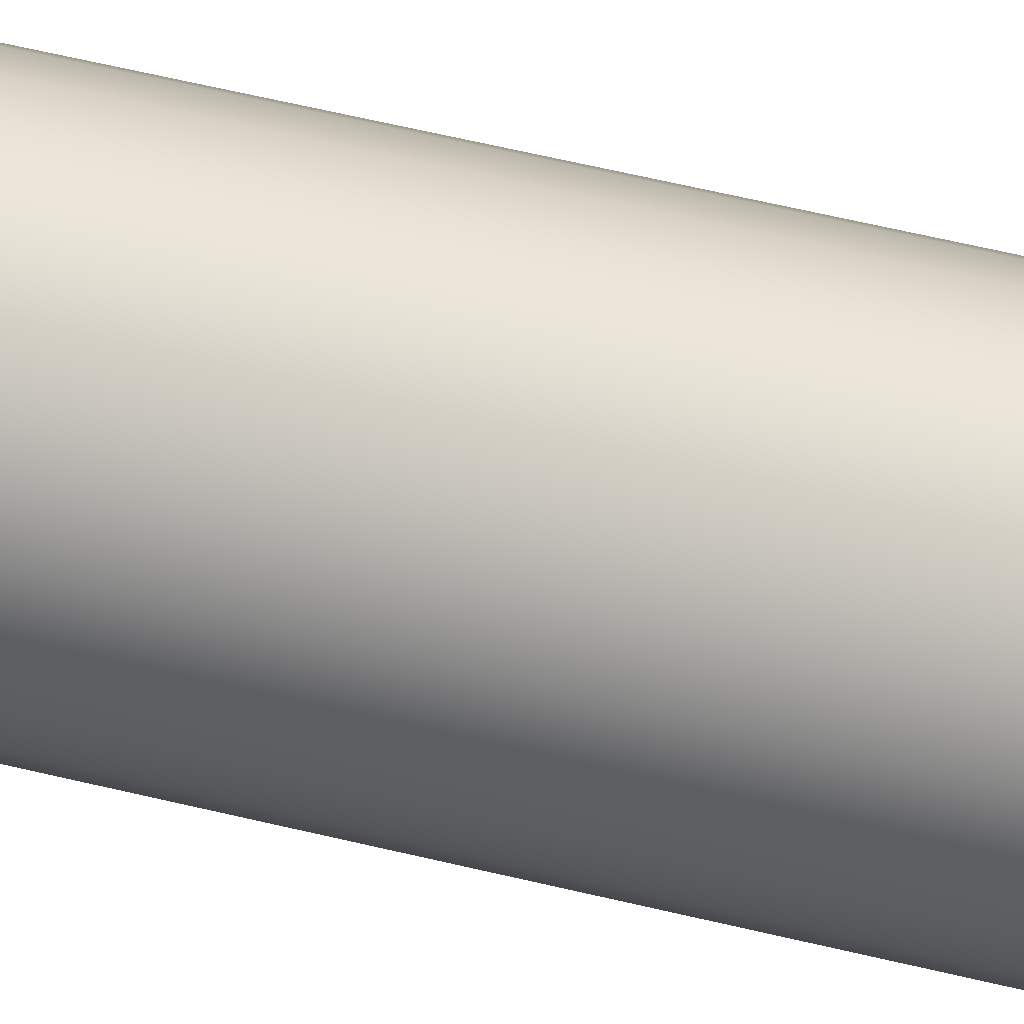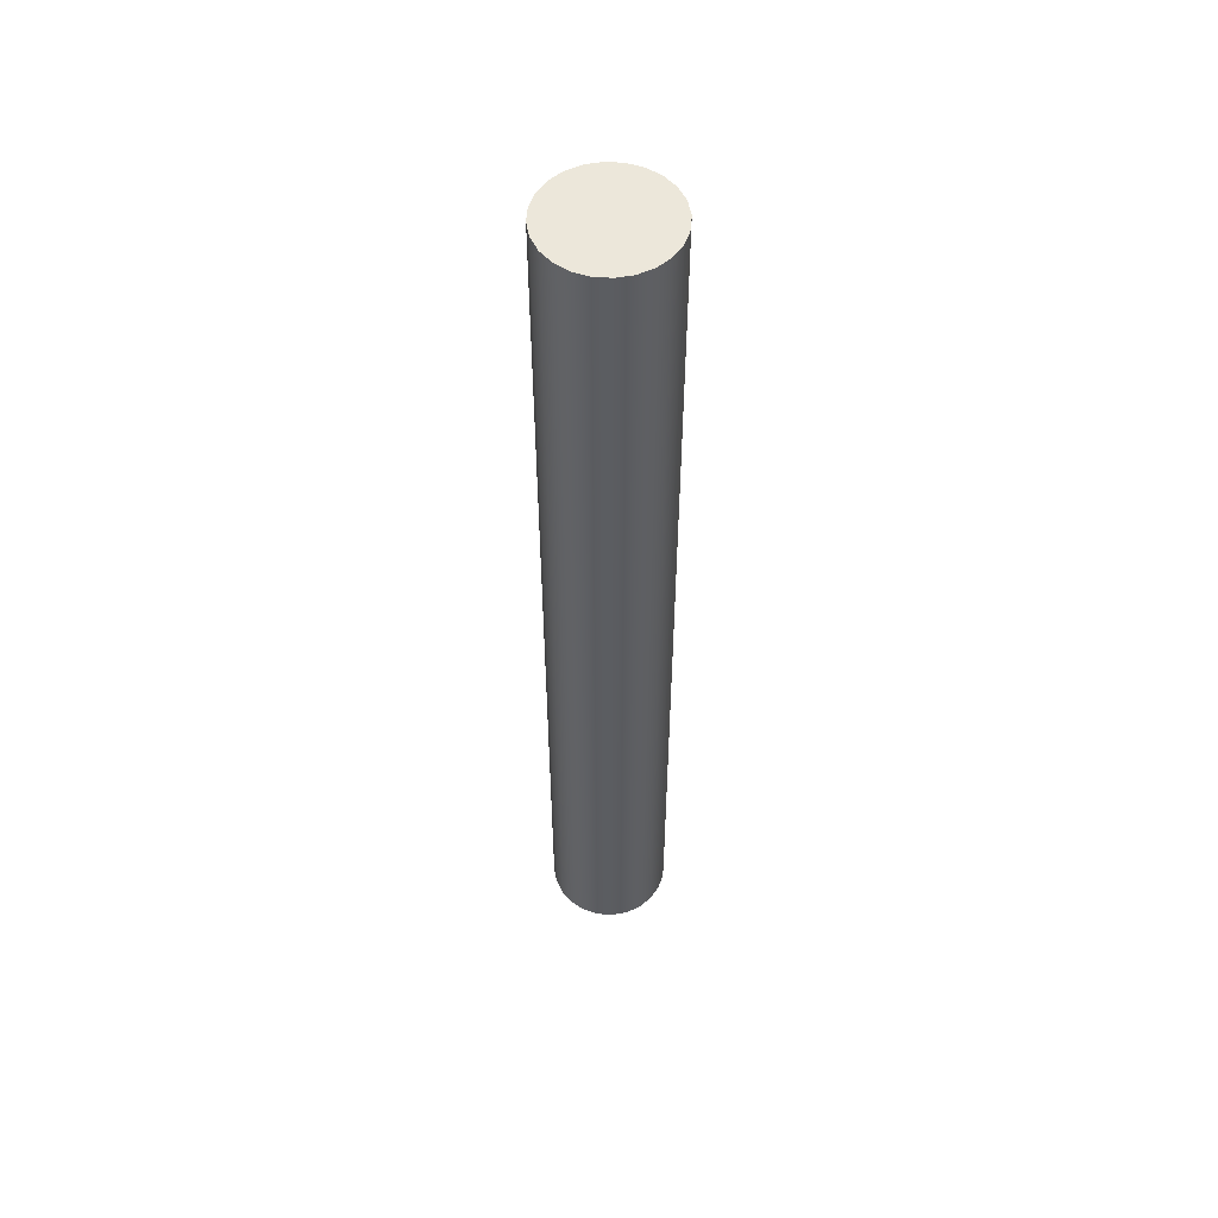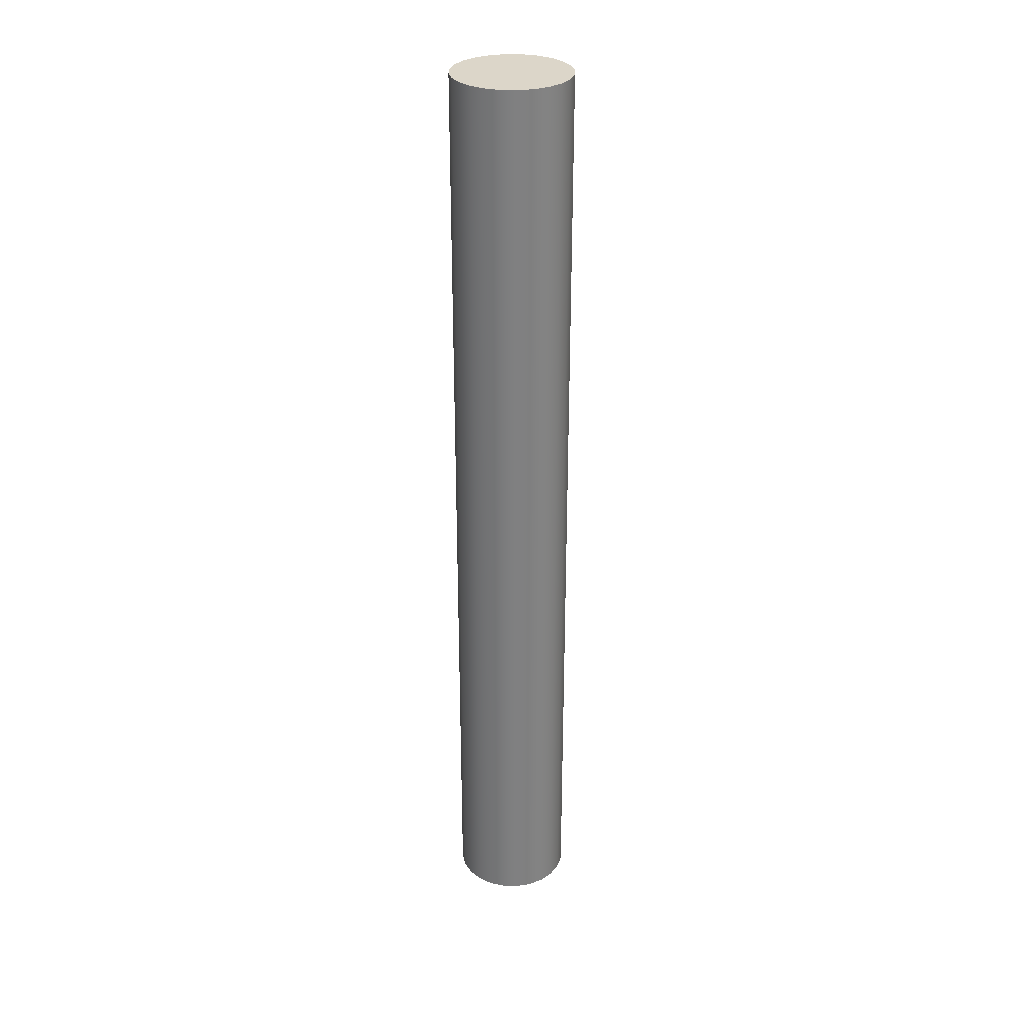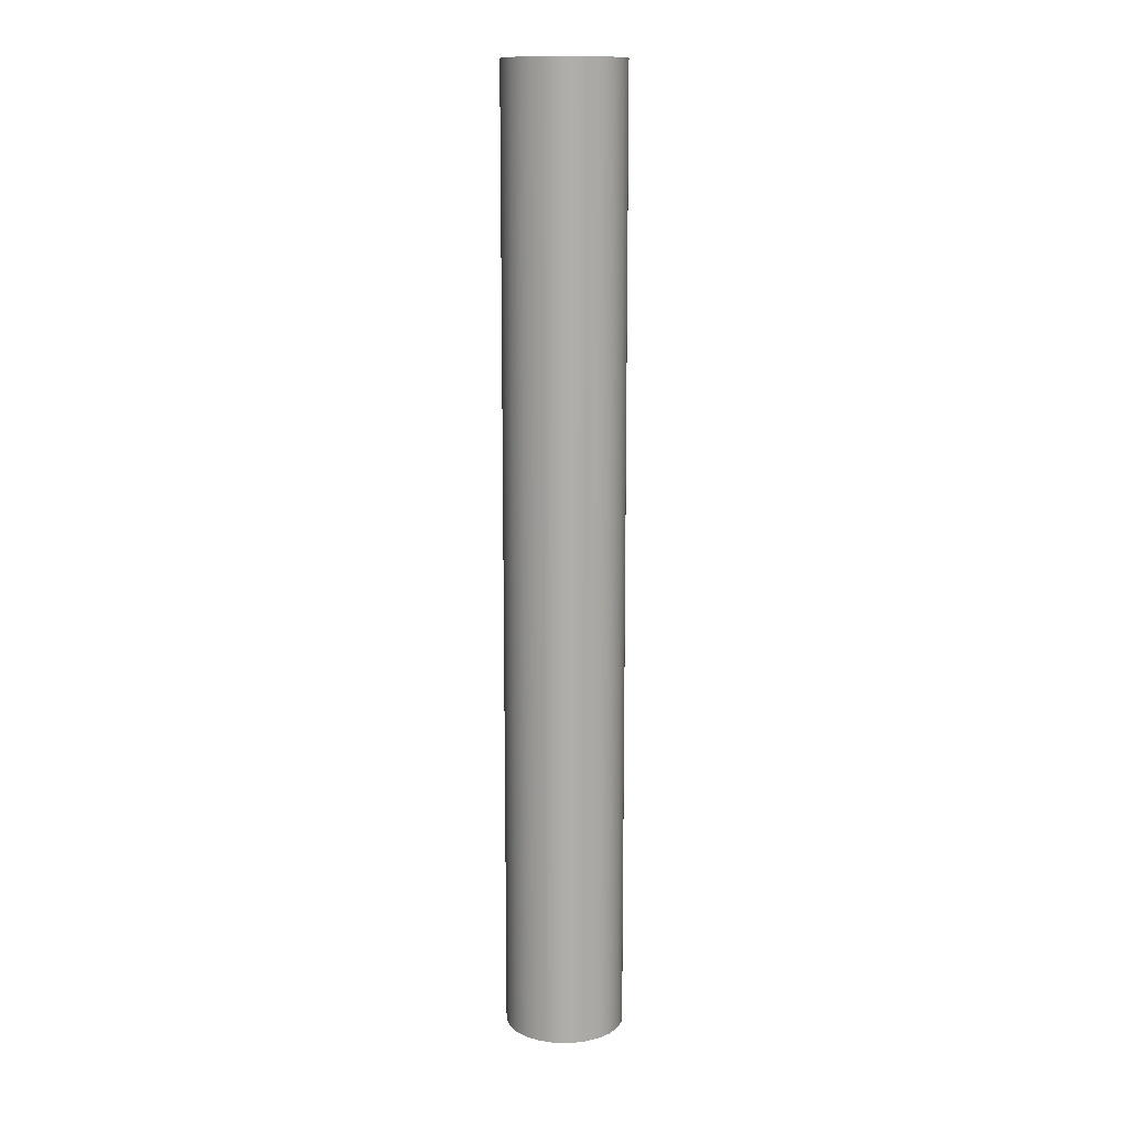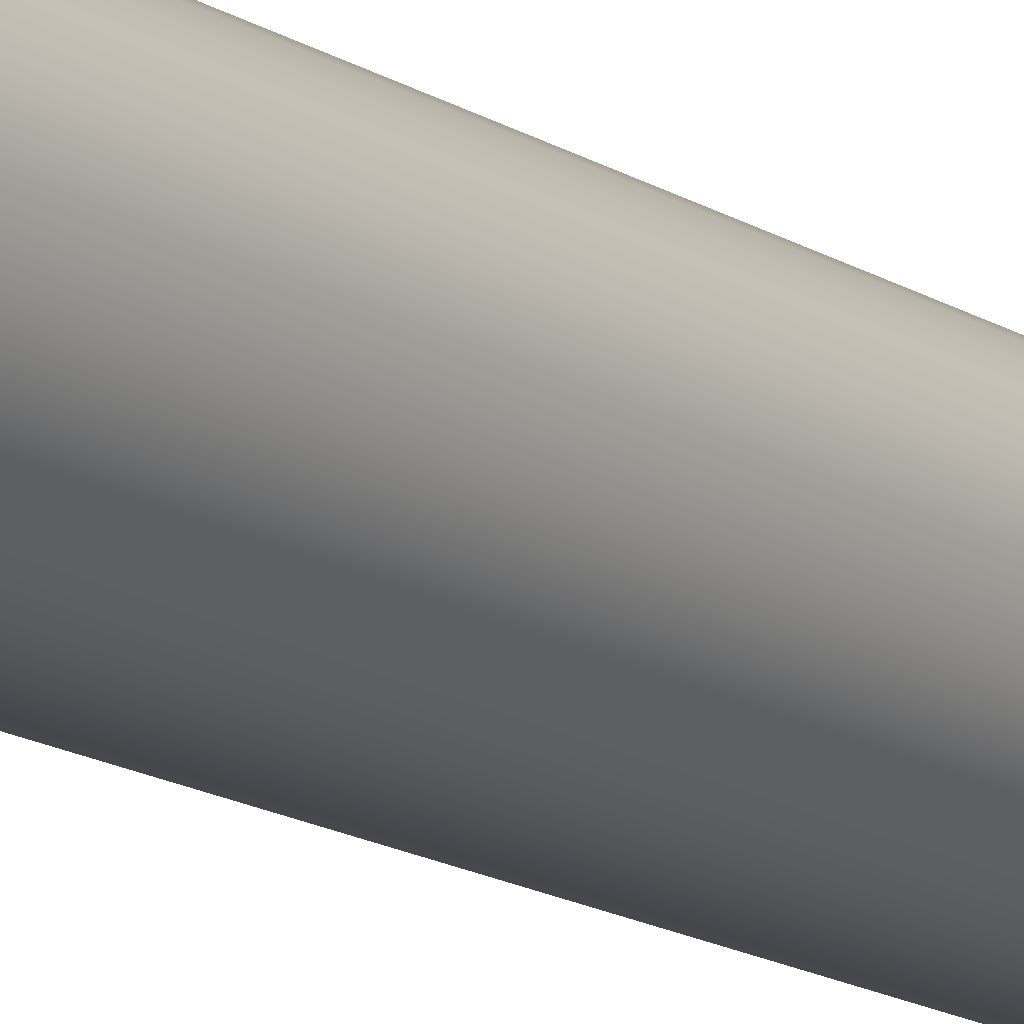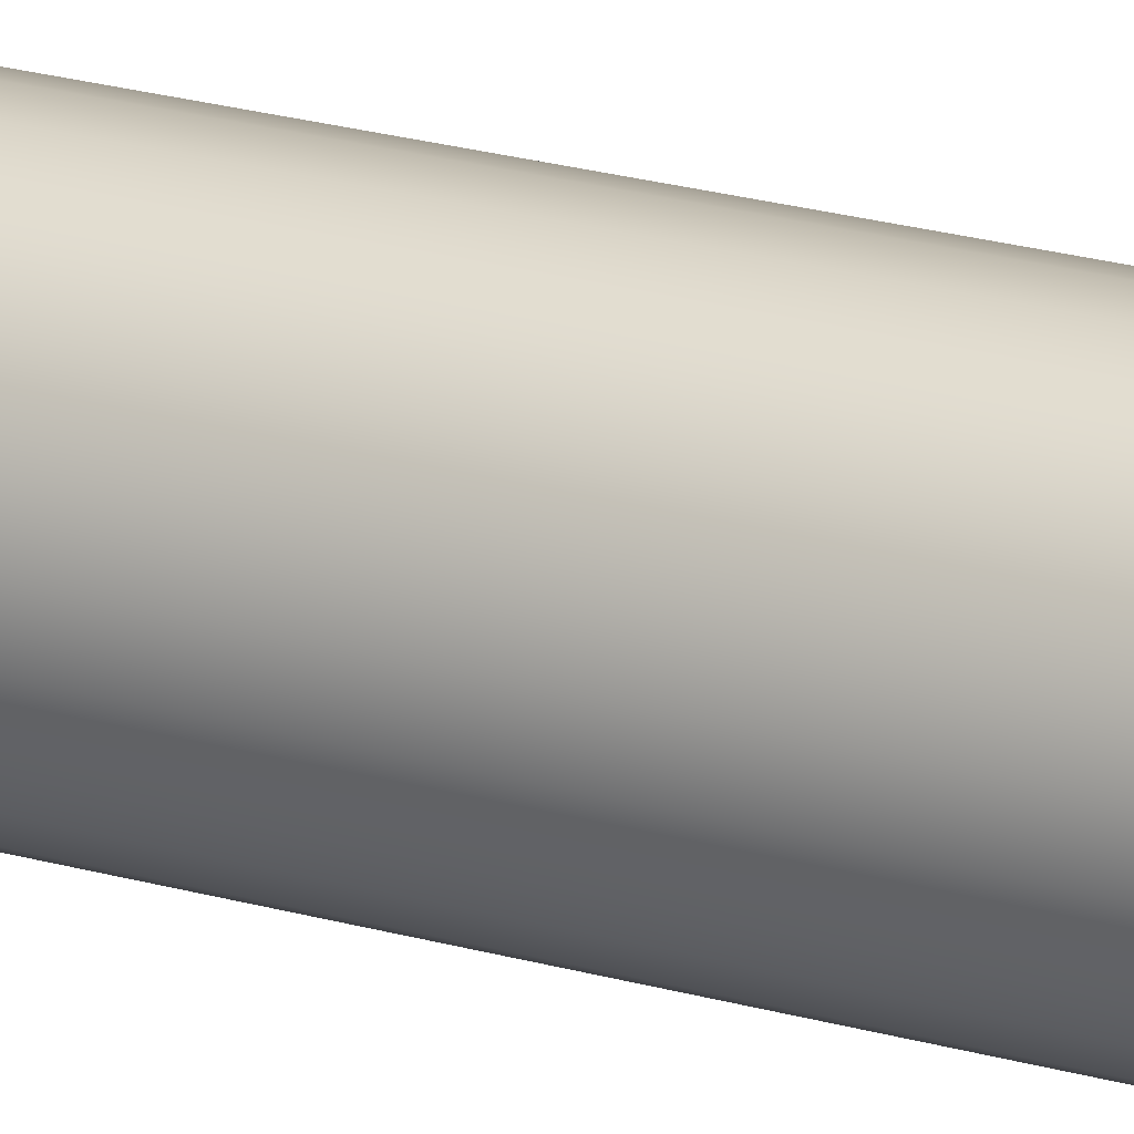
<metadata>
{"format":"obj","ext":"obj","renderer":"f3d","projection":"perspective","resolution":1024,"background":"white","views":[{"elev":48.1,"azim":106.1,"up":"+Z"},{"elev":54.1,"azim":34.1,"up":"+Y"},{"elev":30.2,"azim":-102.8,"up":"+Y"},{"elev":12.9,"azim":137.8,"up":"+Y"},{"elev":-12.5,"azim":31.7,"up":"+Z"},{"elev":22.6,"azim":-63.6,"up":"+Z"}]}
</metadata>
<code>
o Group4/mesh13/mesh13-geometry#mesh13-geometry
v 0.04974 -0.3706 -0.1668
v 0.04974 0.2436 -0.1568
v 0.04974 -0.3706 -0.1568
v 0.04974 0.2436 -0.1668
v 0.04714 0.2436 -0.1471
v 0.04213 -0.3706 -0.1385
v 0.04715 -0.3706 -0.1765
v 0.04213 0.2436 -0.1385
v 0.04714 -0.3706 -0.1471
v 0.03505 -0.3706 -0.1314
v 0.04715 0.2436 -0.1765
v 0.02637 -0.3706 -0.1264
v 0.03505 0.2436 -0.1314
v 0.04214 0.2436 -0.1852
v 0.01669 -0.3706 -0.1238
v 0.02637 0.2436 -0.1264
v 0.04214 -0.3706 -0.1852
v 0.03506 0.2436 -0.1923
v 0.01669 0.2436 -0.1238
v 0.006673 -0.3706 -0.1238
v 0.03506 -0.3706 -0.1923
v 0.02638 0.2436 -0.1973
v 0.006673 0.2436 -0.1238
v -0.003003 -0.3706 -0.1264
v 0.02638 -0.3706 -0.1973
v 0.01671 0.2436 -0.1999
v 0.01169 0.2436 -0.1618
v -0.01168 -0.3706 -0.1314
v -0.003003 0.2436 -0.1264
v 0.01671 -0.3706 -0.1999
v 0.006687 0.2436 -0.1999
v -0.01168 0.2436 -0.1314
v -0.01876 -0.3706 -0.1385
v 0.006687 -0.3706 -0.1999
v -0.00299 0.2436 -0.1973
v -0.01876 0.2436 -0.1385
v -0.01167 0.2436 -0.1923
v -0.02377 0.2436 -0.1471
v -0.02377 -0.3706 -0.1471
v -0.00299 -0.3706 -0.1973
v -0.01875 0.2436 -0.1852
v -0.01167 -0.3706 -0.1923
v -0.02636 0.2436 -0.1568
v -0.02376 0.2436 -0.1765
v -0.01875 -0.3706 -0.1852
v -0.02636 0.2436 -0.1668
v -0.02376 -0.3706 -0.1765
v -0.02636 -0.3706 -0.1668
v -0.02636 -0.3706 -0.1568
f 1 2 3
f 2 1 4
f 3 2 1
f 4 1 2
f 5 3 2
f 2 3 5
f 6 1 3
f 3 1 6
f 7 4 1
f 1 4 7
f 4 8 2
f 2 8 4
f 3 5 9
f 9 5 3
f 2 8 5
f 5 8 2
f 10 1 6
f 6 1 10
f 6 3 9
f 9 3 6
f 4 7 11
f 11 7 4
f 12 7 1
f 1 7 12
f 4 13 8
f 8 13 4
f 8 9 5
f 5 9 8
f 12 1 10
f 10 1 12
f 6 13 10
f 10 13 6
f 9 8 6
f 6 8 9
f 7 14 11
f 11 14 7
f 11 13 4
f 4 13 11
f 15 7 12
f 12 7 15
f 13 6 8
f 8 6 13
f 10 16 12
f 12 16 10
f 16 10 13
f 13 10 16
f 14 7 17
f 17 7 14
f 14 16 11
f 11 16 14
f 11 16 13
f 13 16 11
f 15 17 7
f 7 17 15
f 16 15 12
f 12 15 16
f 17 18 14
f 14 18 17
f 14 19 16
f 16 19 14
f 20 17 15
f 15 17 20
f 15 16 19
f 19 16 15
f 18 17 21
f 21 17 18
f 18 19 14
f 14 19 18
f 20 21 17
f 17 21 20
f 19 20 15
f 15 20 19
f 21 22 18
f 18 22 21
f 18 23 19
f 19 23 18
f 24 21 20
f 20 21 24
f 20 19 23
f 23 19 20
f 22 21 25
f 25 21 22
f 22 23 18
f 18 23 22
f 24 25 21
f 21 25 24
f 23 24 20
f 20 24 23
f 25 26 22
f 22 26 25
f 27 23 22
f 22 23 27
f 28 25 24
f 24 25 28
f 24 23 29
f 29 23 24
f 26 25 30
f 30 25 26
f 26 27 22
f 22 27 26
f 27 29 23
f 23 29 27
f 28 30 25
f 25 30 28
f 29 28 24
f 24 28 29
f 30 31 26
f 26 31 30
f 31 27 26
f 26 27 31
f 27 32 29
f 29 32 27
f 33 30 28
f 28 30 33
f 28 29 32
f 32 29 28
f 31 30 34
f 34 30 31
f 35 27 31
f 31 27 35
f 27 36 32
f 32 36 27
f 33 34 30
f 30 34 33
f 32 33 28
f 28 33 32
f 34 35 31
f 31 35 34
f 37 27 35
f 35 27 37
f 27 38 36
f 36 38 27
f 33 32 36
f 36 32 33
f 39 34 33
f 33 34 39
f 35 34 40
f 40 34 35
f 41 27 37
f 37 27 41
f 35 42 37
f 37 42 35
f 27 43 38
f 38 43 27
f 39 36 38
f 38 36 39
f 36 39 33
f 33 39 36
f 39 40 34
f 34 40 39
f 42 35 40
f 40 35 42
f 27 41 44
f 44 41 27
f 37 45 41
f 41 45 37
f 45 37 42
f 42 37 45
f 27 46 43
f 43 46 27
f 43 39 38
f 38 39 43
f 39 42 40
f 40 42 39
f 41 47 44
f 44 47 41
f 46 27 44
f 44 27 46
f 47 41 45
f 45 41 47
f 48 45 42
f 42 45 48
f 46 49 43
f 43 49 46
f 39 43 49
f 49 43 39
f 49 42 39
f 39 42 49
f 48 44 47
f 47 44 48
f 44 48 46
f 46 48 44
f 45 48 47
f 47 48 45
f 48 42 49
f 49 42 48
f 49 46 48
f 48 46 49

</code>
